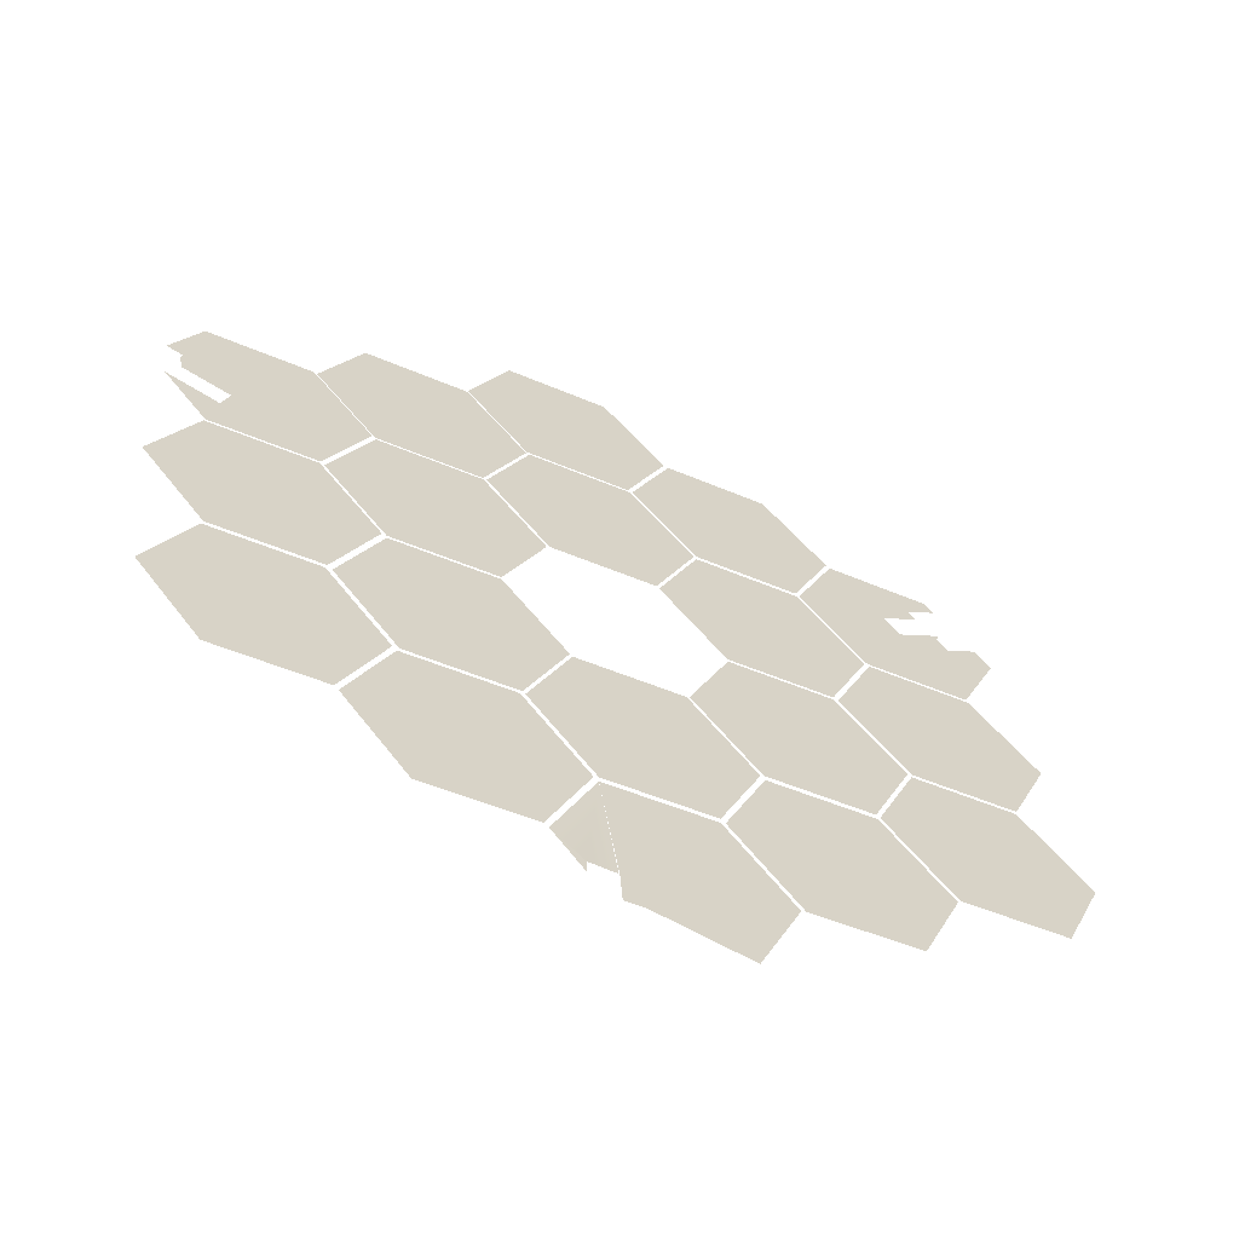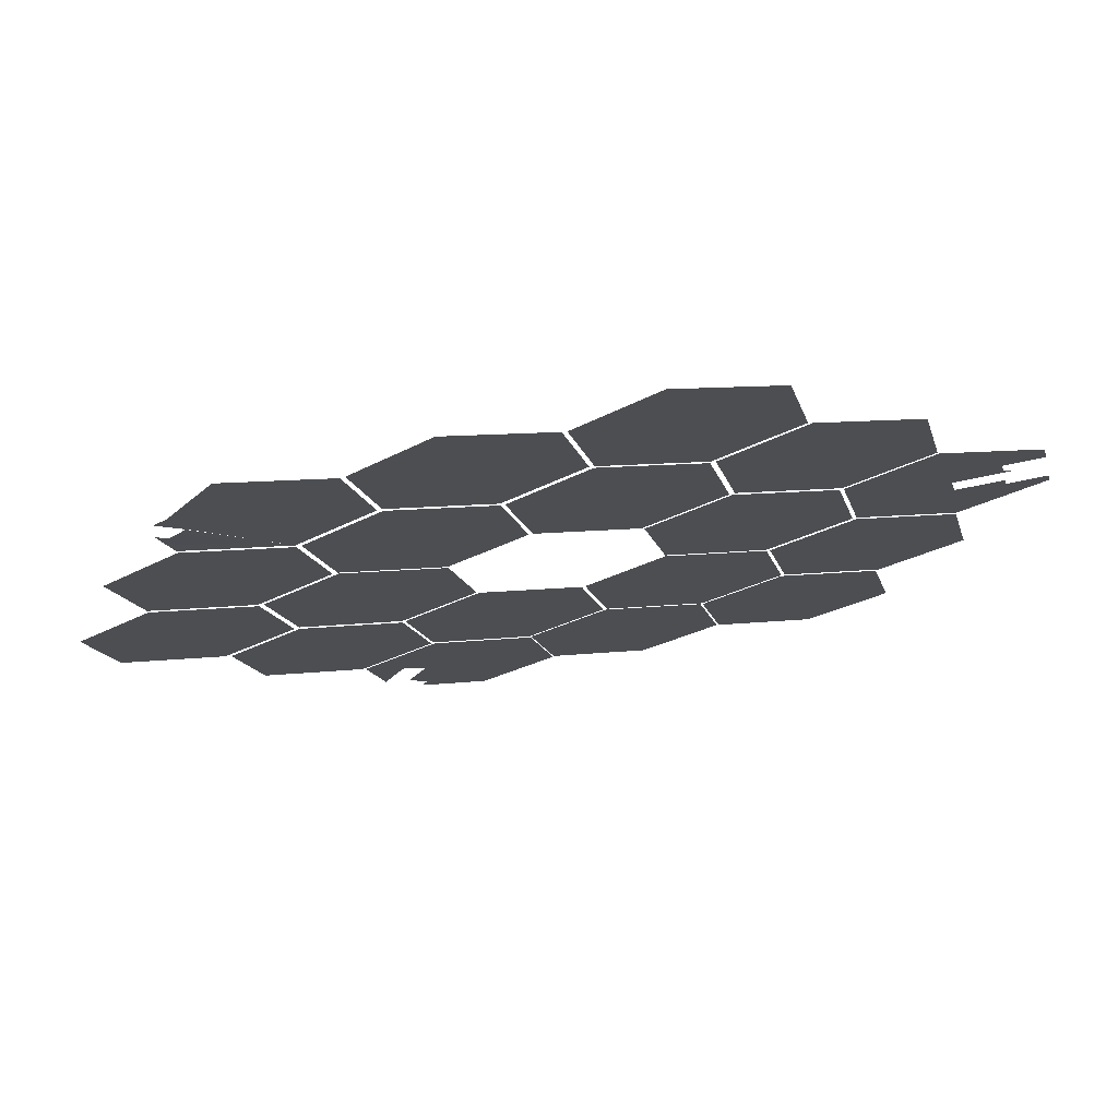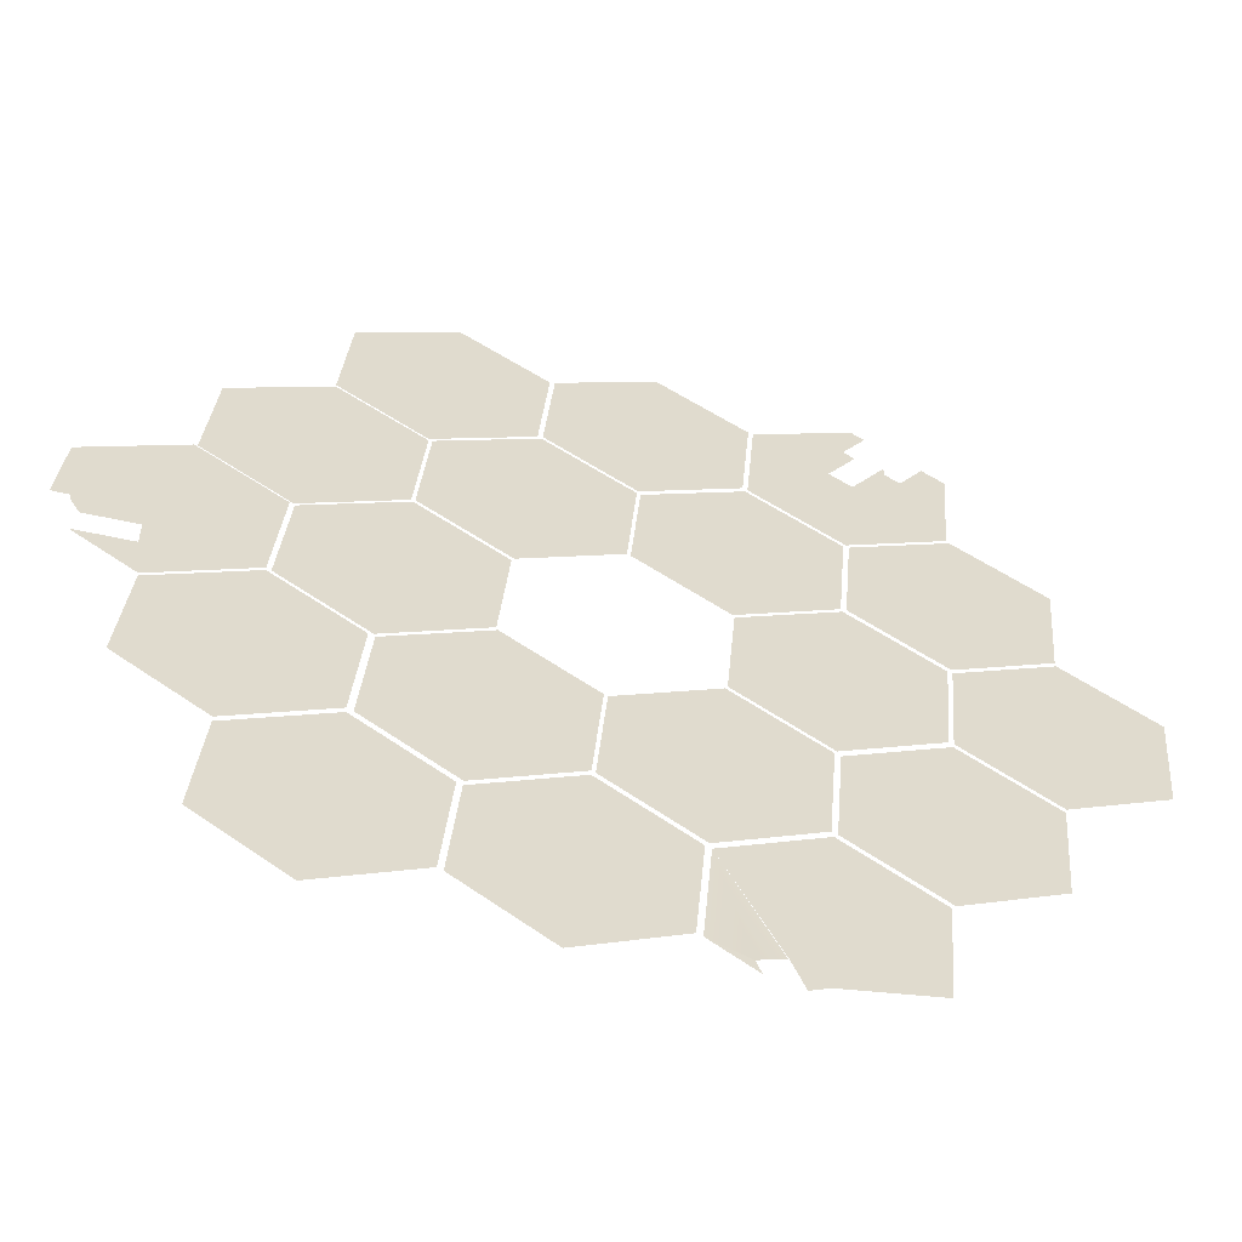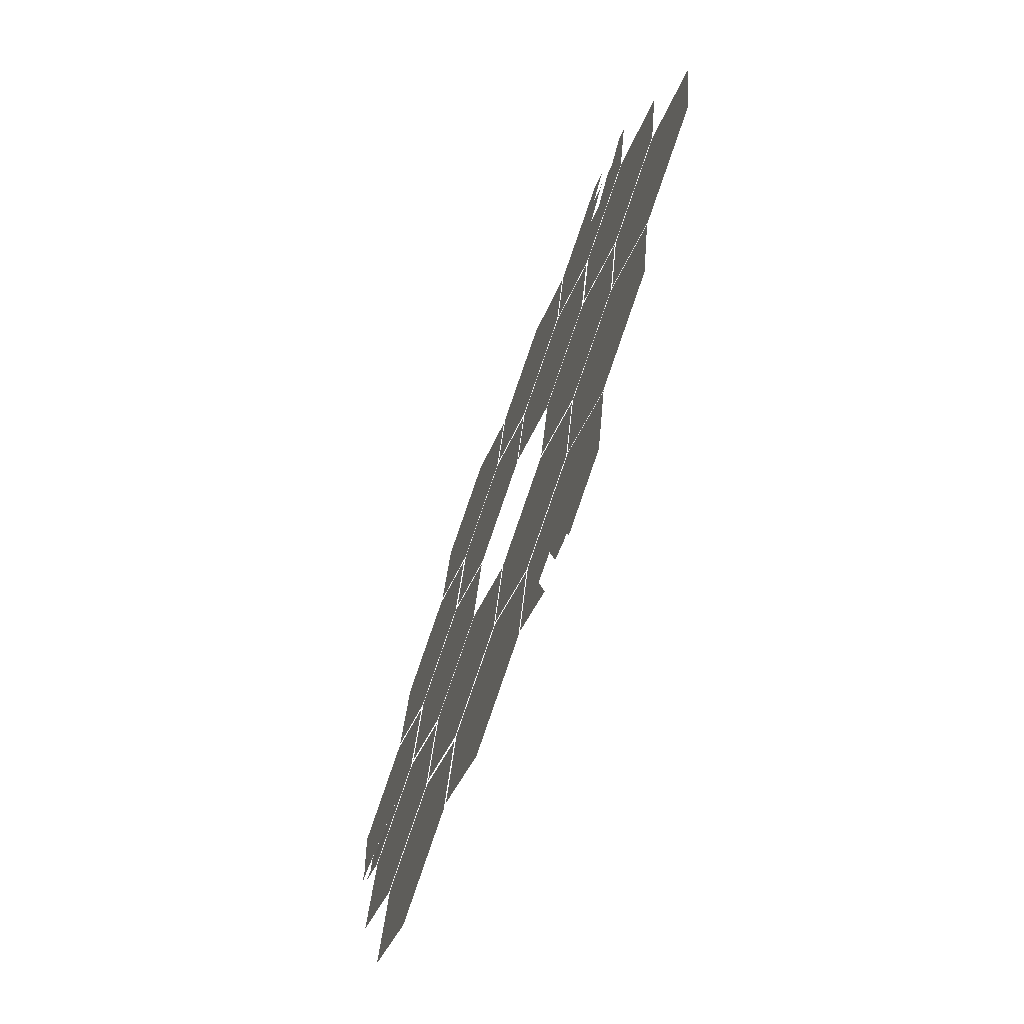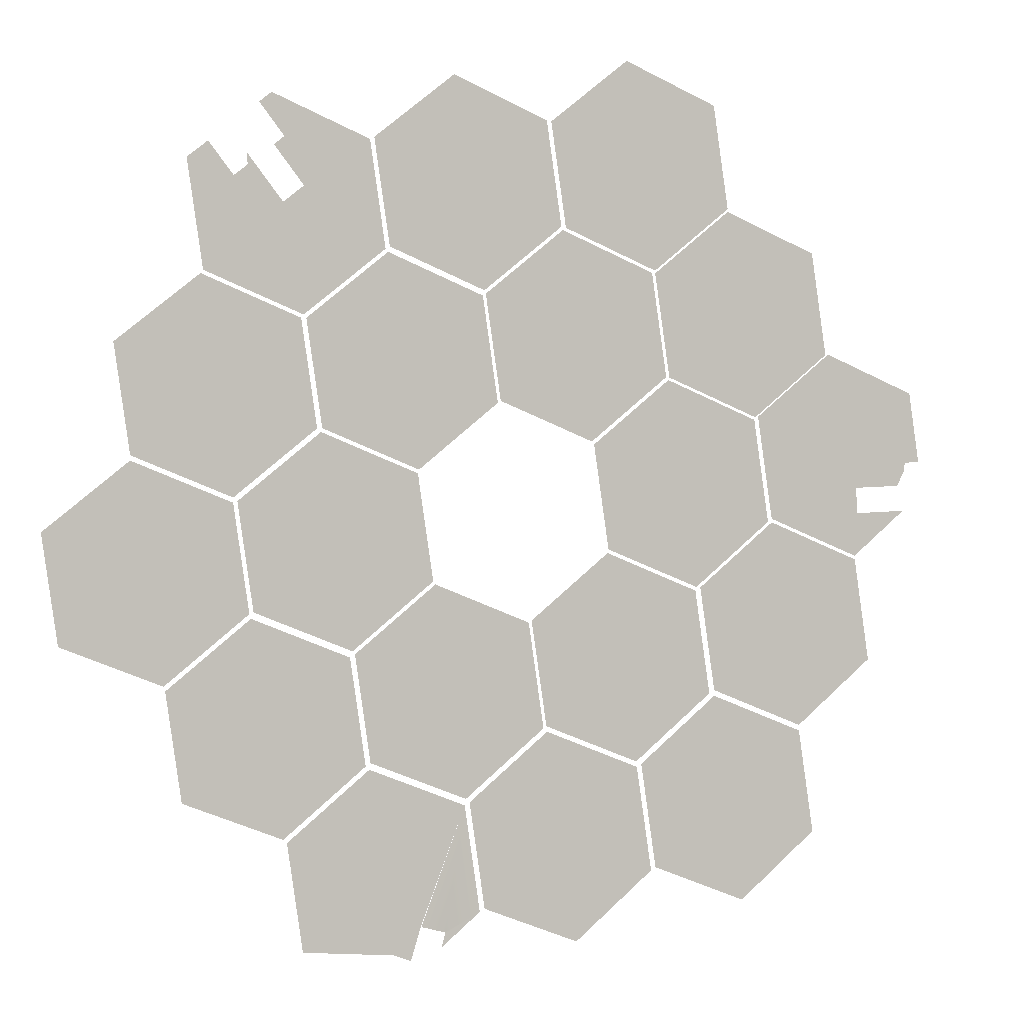
<metadata>
{"format":"obj","ext":"obj","renderer":"f3d","projection":"perspective","resolution":1024,"background":"white","views":[{"elev":-0.9,"azim":-169.9,"up":"+Y"},{"elev":-51.5,"azim":-110.1,"up":"+Y"},{"elev":-77.3,"azim":-162.6,"up":"+Z"},{"elev":0.4,"azim":115.5,"up":"+Z"},{"elev":20.9,"azim":7.3,"up":"+Z"}]}
</metadata>
<code>
v -60.81 48.77 43.62
v -60.55 48.35 42.2
v -59.84 49.67 44.33
v -58.61 50.15 43.62
v -60.84 48.78 43.68
v -60.13 50.1 45.8
v -62.07 48.31 44.39
v -59.86 49.68 44.39
v -59.32 48.82 41.49
v -61.63 50.07 47.99
v -61.36 49.65 46.58
v -59.16 51.03 46.58
v -60.13 50.13 45.87
v -54.16 55.62 50.16
v -55.39 55.14 50.86
v -53.89 55.2 48.74
v -57.8 49.02 39.69
v -57.55 49.31 40.01
v -57.88 48.99 39.73
v -62.33 48.73 45.8
v -61.36 49.63 46.51
v -58.58 50.19 43.69
v -57.61 51.09 44.4
v -59.81 49.72 44.4
v -60.08 50.14 45.82
v -59.11 51.04 46.52
v -57.87 51.51 45.82
v -59.42 51.45 47.99
v -60.65 50.97 48.7
v -60.32 51.66 49.87
v -60.65 51.65 50.33
v -60.89 51.43 50.15
v -60.63 51.01 48.74
v -59.39 51.48 48.03
v -59.71 51.88 49.47
v -54.87 54.3 48.03
v -56.1 53.82 48.74
v -56.36 54.25 50.15
v -56.42 54.22 50.18
v -57.66 53.74 50.88
v -56.16 53.8 48.76
v -58.42 52.38 48.74
v -59.47 52.1 49.65
v -58.68 52.8 50.15
v -59.74 52.2 50.29
v -59.86 52.09 50.21
v -60.17 51.86 50.13
v -60.16 51.81 49.98
v -58.63 52.84 50.18
v -57.86 51.54 45.86
v -56.89 52.44 46.57
v -59.09 51.06 46.57
v -58.38 52.38 48.69
v -57.15 52.86 47.99
v -59.36 51.48 47.99
v -58.37 52.42 48.76
v -57.13 52.9 48.05
v -54.6 53.87 46.58
v -53.36 54.34 45.87
v -54.86 54.29 47.99
v -59.92 52.33 50.86
v -60.06 52.19 50.76
v -54.47 51.26 40.08
v -53.24 51.73 39.37
v -52.26 52.63 40.08
v -57.11 52.89 48.01
v -56.85 52.47 46.59
v -54.91 54.27 48.01
v -56.14 53.79 48.71
v -52.53 53.05 41.5
v -53.76 52.58 42.2
v -54.73 51.68 41.5
v -54.64 53.84 46.59
v -55.61 52.94 45.88
v -52.53 53.08 41.57
v -51.56 53.98 42.28
v -53.77 52.61 42.28
v -54.1 52.97 43.67
v -55.82 52.05 44.02
v -56.04 51.18 42.25
v -54.81 51.65 41.54
v -53.83 52.55 42.25
v -54.03 53.03 43.7
v -51.82 54.4 43.7
v -53.06 53.93 44.4
v -54.61 53.84 46.55
v -55.58 52.95 45.84
v -54.09 53 43.71
v -55.33 52.5 44.38
v -56.3 51.6 43.67
v -53.38 54.32 45.84
v -58.55 50.19 43.65
v -58.29 49.77 42.23
v -57.58 51.09 44.35
v -51.14 55.29 44.82
v -51.14 55.33 44.92
v -51.85 54.79 44.68
v -52.35 55.26 46.58
v -53.33 54.37 45.87
v -55.5 50.31 39.34
v -54.53 51.21 40.05
v -56.74 49.83 40.05
v -54.79 51.63 41.47
v -56.03 51.15 42.18
v -53.89 55.19 48.7
v -52.39 55.24 46.58
v -52.65 55.66 47.99
v -53.06 53.94 44.45
v -51.24 55.15 44.61
v -51.82 54.67 44.33
v -51.85 54.79 44.67
v -51.83 54.42 43.75
v -51.8 54.68 44.33
v -51.14 55.06 44.25
v -53.11 53.9 44.42
v -50.94 55.45 44.89
v -51.12 55.74 45.87
v -59.01 48.41 40.03
v -59.27 48.83 41.44
v -57.54 49.31 40
v -57.23 49.45 39.86
v -57.06 50.21 41.44
v -56.8 49.79 40.03
v -57.23 49.45 39.86
v -57.27 49.35 39.68
v -57.23 49.44 39.85
v -57.65 49.08 39.6
v -57 50.26 41.47
v -58.3 49.73 42.15
v -58.34 49.72 42.2
v -56.34 51.57 43.65
v -56.08 51.15 42.23
v -57.05 50.25 41.52
v -55.32 52.52 44.42
f 1 2 3
f 3 2 4
f 5 6 7
f 8 6 5
f 4 2 9
f 10 11 12
f 13 12 11
f 14 15 16
f 17 18 19
f 20 7 6
f 21 20 6
f 22 23 24
f 25 24 26
f 23 27 24
f 27 26 24
f 28 29 12
f 10 12 29
f 30 31 32
f 33 34 35
f 32 33 30
f 36 16 37
f 15 38 16
f 37 16 38
f 39 40 41
f 34 42 35
f 43 44 45
f 46 43 45
f 47 48 35
f 30 35 48
f 44 43 42
f 49 41 40
f 30 33 35
f 43 35 42
f 50 51 52
f 53 52 54
f 55 52 53
f 49 56 41
f 57 41 56
f 54 52 51
f 58 59 60
f 44 61 45
f 62 45 61
f 63 64 65
f 66 67 68
f 69 66 68
f 65 70 63
f 70 71 63
f 72 63 71
f 73 68 74
f 74 68 67
f 75 76 77
f 78 79 80
f 81 82 80
f 78 80 82
f 77 76 83
f 84 85 76
f 83 76 85
f 86 87 88
f 89 79 78
f 80 79 90
f 88 91 86
f 92 93 94
f 95 96 97
f 96 98 97
f 99 97 98
f 100 101 102
f 103 102 101
f 103 104 102
f 105 60 59
f 106 107 59
f 105 59 107
f 99 108 97
f 109 95 97
f 110 111 108
f 112 110 108
f 111 97 108
f 110 112 113
f 114 113 112
f 91 88 115
f 116 117 96
f 98 96 117
f 118 19 119
f 120 121 122
f 123 122 121
f 121 124 123
f 125 123 126
f 124 126 123
f 18 119 19
f 17 127 18
f 128 102 104
f 119 18 129
f 129 18 122
f 4 9 130
f 131 93 132
f 133 132 93
f 131 94 93
f 134 88 87

</code>
